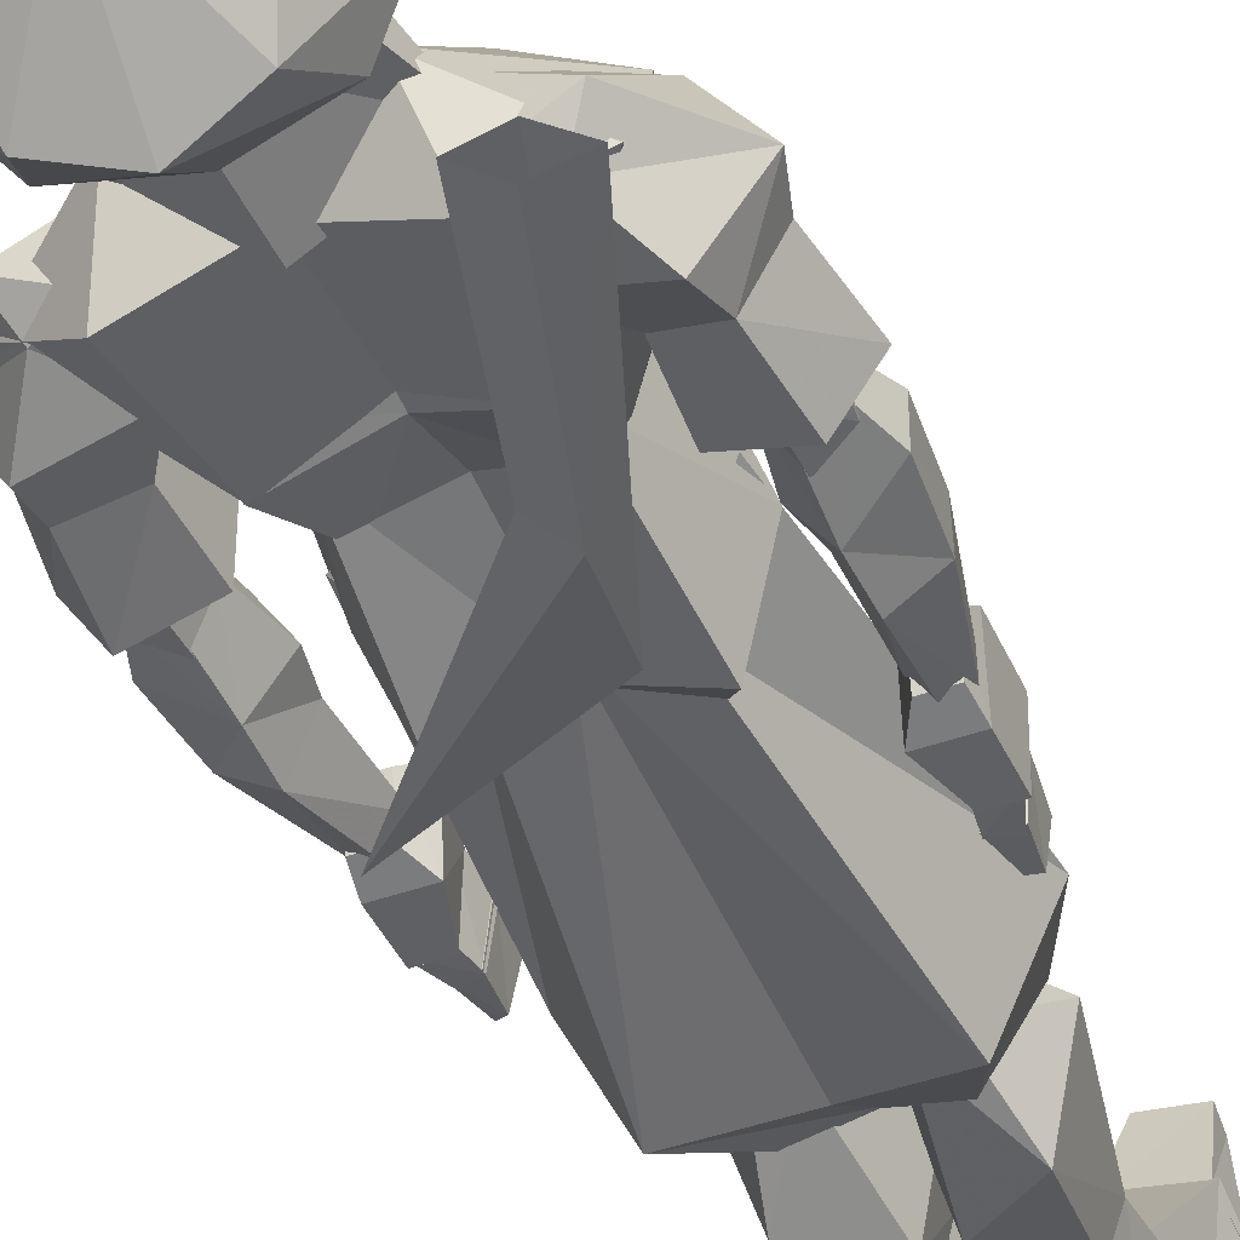
<metadata>
{"format":"obj","ext":"obj","renderer":"f3d","projection":"perspective","resolution":1024,"background":"white","views":[{"elev":-42.4,"azim":-156.7,"up":"+Z"}]}
</metadata>
<code>
v 0.171 0.469 0.1393
v 0.1537 0.4657 0.1106
v 0.1882 0.4657 0.1106
v 0.09321 0.5462 0.1156
v 0.2488 0.5462 0.1156
v 0.09957 0.6206 0.1407
v 0.2424 0.6206 0.1407
v 0.171 0.487 0.1573
v 0.171 0.5329 0.1838
v 0.1433 0.6409 0.1781
v 0.1987 0.6409 0.1781
v 0.226 0.5285 0.05807
v 0.116 0.5285 0.05807
v 0.2164 0.6453 0.08727
v 0.1255 0.6453 0.08727
v 0.171 0.5285 0.07967
v 0.171 0.6453 0.099
v 0.1157 0.6004 0.1479
v 0.07813 0.663 0.1273
v 0.2262 0.6004 0.1479
v 0.2638 0.663 0.1273
v 0.2601 0.698 0.1251
v 0.08187 0.698 0.1251
v 0.2137 0.663 0.1929
v 0.1283 0.663 0.1929
v 0.2137 0.698 0.1789
v 0.1283 0.698 0.1789
v 0.171 0.6049 0.1794
v 0.1152 0.6675 0.06034
v 0.1281 0.6049 0.08952
v 0.2267 0.6675 0.06034
v 0.2139 0.6049 0.08952
v 0.1221 0.696 0.06859
v 0.2199 0.696 0.06859
v 0.171 0.6675 0.07888
v 0.171 0.696 0.08436
v 0.171 0.6049 0.1005
v 0.2045 0.5743 0.1011
v 0.1855 0.5728 0.09743
v 0.171 0.5408 0.0846
v 0.2076 0.5393 0.08278
v 0.2228 0.5857 0.1187
v 0.2451 0.5743 0.1166
v 0.1855 0.5728 0.1375
v 0.2442 0.2826 0.1143
v 0.2082 0.2639 0.08349
v 0.1687 0.2627 0.09291
v 0.2702 0.3326 0.1158
v 0.2357 0.3286 0.04511
v 0.131 0.3022 0.06699
v 0.2045 0.5743 0.142
v 0.2076 0.5393 0.1614
v 0.171 0.5408 0.1498
v 0.2082 0.271 0.1518
v 0.1687 0.2675 0.1391
v 0.2357 0.3376 0.1913
v 0.131 0.3117 0.166
v 0.1641 0.1102 0.1229
v 0.1997 0.1072 0.1377
v 0.1913 0.07586 0.1301
v 0.1783 0.07054 0.1057
v 0.1786 0.1639 0.1161
v 0.2011 0.1509 0.1312
v 0.2257 0.09513 0.1224
v 0.209 0.07038 0.1057
v 0.2244 0.145 0.1175
v 0.198 0.2273 0.1497
v 0.1639 0.2119 0.129
v 0.2447 0.2489 0.1308
v 0.2194 0.2974 0.1232
v 0.1993 0.2932 0.1392
v 0.1825 0.2896 0.125
v 0.1776 0.1094 0.09099
v 0.1895 0.1595 0.08231
v 0.2146 0.09936 0.08798
v 0.2154 0.1475 0.08632
v 0.1797 0.2028 0.0693
v 0.2258 0.2356 0.06704
v 0.1911 0.2903 0.09424
v 0.211 0.2962 0.09574
v 0.1839 0.05704 0.1915
v 0.1758 0.03652 0.1388
v 0.1678 0.04101 0.08771
v 0.1769 0.09922 0.1035
v 0.1803 0.106 0.1267
v 0.2361 0.05704 0.1841
v 0.21 0.106 0.1231
v 0.2045 0.09922 0.1
v 0.21 0.04101 0.08304
v 0.2227 0.03652 0.1337
v 0.2384 0.02518 0.1678
v 0.1762 0.02518 0.173
v 0.2227 0.02529 0.1382
v 0.1758 0.02529 0.1433
v 0.2115 0.02529 0.09191
v 0.1691 0.02529 0.0966
v 0.196 0.02529 0.2323
v 0.1751 0.02529 0.1699
v 0.182 0.05898 0.1855
v 0.1969 0.04101 0.239
v 0.2316 0.02529 0.2277
v 0.232 0.04101 0.2344
v 0.2339 0.05898 0.1804
v 0.2375 0.02529 0.1647
v 0.1338 0.271 0.1518
v 0.09779 0.2826 0.1143
v 0.1733 0.2675 0.1391
v 0.1192 0.5857 0.1187
v 0.1565 0.5728 0.1375
v 0.1374 0.5743 0.142
v 0.09686 0.5743 0.1166
v 0.1343 0.5393 0.1614
v 0.1062 0.3376 0.1913
v 0.07172 0.3326 0.1158
v 0.211 0.3117 0.166
v 0.1338 0.2639 0.08349
v 0.1733 0.2627 0.09291
v 0.1565 0.5728 0.09743
v 0.1374 0.5743 0.1011
v 0.1343 0.5393 0.08278
v 0.1062 0.3286 0.04511
v 0.211 0.3022 0.06699
v 0.1779 0.1102 0.1229
v 0.1422 0.1072 0.1377
v 0.1506 0.07586 0.1301
v 0.1636 0.07054 0.1057
v 0.1633 0.1639 0.1161
v 0.1408 0.1509 0.1312
v 0.1162 0.09513 0.1224
v 0.1329 0.07038 0.1057
v 0.1176 0.145 0.1175
v 0.1439 0.2273 0.1497
v 0.178 0.2119 0.129
v 0.0973 0.2489 0.1308
v 0.1226 0.2974 0.1232
v 0.1426 0.2932 0.1392
v 0.1594 0.2896 0.125
v 0.1643 0.1094 0.09099
v 0.1525 0.1595 0.08231
v 0.1273 0.09936 0.08798
v 0.1266 0.1475 0.08632
v 0.1623 0.2028 0.0693
v 0.1162 0.2356 0.06704
v 0.1509 0.2903 0.09424
v 0.1309 0.2962 0.09574
v 0.158 0.05704 0.1915
v 0.1661 0.03652 0.1388
v 0.1742 0.04101 0.08771
v 0.165 0.09922 0.1035
v 0.1617 0.106 0.1267
v 0.1058 0.05704 0.1841
v 0.132 0.106 0.1231
v 0.1374 0.09922 0.1
v 0.1319 0.04101 0.08304
v 0.1193 0.03652 0.1337
v 0.1036 0.02518 0.1678
v 0.1657 0.02518 0.173
v 0.1193 0.02529 0.1382
v 0.1661 0.02529 0.1433
v 0.1304 0.02529 0.09191
v 0.1729 0.02529 0.0966
v 0.1458 0.02518 0.2323
v 0.1667 0.025 0.1699
v 0.1601 0.05875 0.1855
v 0.145 0.04091 0.239
v 0.1102 0.02549 0.2277
v 0.11 0.04122 0.2344
v 0.1082 0.0592 0.1804
v 0.1043 0.02555 0.1647
v 0.125 0.634 0.0596
v 0.08054 0.7848 0.0596
v 0.05531 0.7774 0.04501
v 0.1358 0.563 0.04501
v 0.143 0.6468 0.04501
v 0.1036 0.7917 0.04501
v 0.2623 0.5054 0.04501
v 0.125 0.634 0.03042
v 0.08054 0.7848 0.03042
v 0.08833 0.6542 0.1156
v 0.1242 0.7892 0.1052
v 0.07281 0.7015 0.1605
v 0.116 0.6675 0.06034
v 0.2536 0.6542 0.1156
v 0.2178 0.7892 0.1052
v 0.2692 0.7015 0.1605
v 0.2259 0.6675 0.06034
v 0.171 0.7892 0.1232
v 0.2137 0.7015 0.1951
v 0.1283 0.7015 0.1951
v 0.2137 0.6542 0.1726
v 0.1283 0.6542 0.1726
v 0.06413 0.7463 0.07923
v 0.2778 0.7463 0.07923
v 0.171 0.6675 0.08115
v 0.1077 0.7596 0.05216
v 0.2342 0.7596 0.05216
v 0.171 0.7596 0.07574
v 0.1295 0.8587 0.07829
v 0.14 0.8745 0.1299
v 0.1088 0.7508 0.1041
v 0.2125 0.8587 0.07829
v 0.202 0.8745 0.1299
v 0.2331 0.7508 0.1041
v 0.171 0.8474 0.06255
v 0.171 0.7532 0.06255
v 0.1504 0.7719 0.1461
v 0.14 0.8474 0.1127
v 0.202 0.8474 0.1127
v 0.1915 0.7917 0.119
v 0.1504 0.7917 0.119
v 0.171 0.7207 0.1724
v 0.1915 0.7719 0.1461
v 0.171 0.7281 0.1329
v 0.2122 0.8991 0.1456
v 0.1298 0.8991 0.1456
v 0.2311 0.8853 0.08048
v 0.1109 0.8853 0.08048
v 0.2143 0.8469 0.03781
v 0.1276 0.8469 0.03781
v 0.171 0.8976 0.1668
v 0.171 0.9435 0.1567
v 0.171 0.975 0.1342
v 0.1856 0.9518 0.1384
v 0.1564 0.9518 0.1384
v 0.171 0.9035 0.1626
v 0.171 0.9065 0.08475
v 0.171 0.834 0.025
v 0.1145 0.8685 0.153
v 0.2275 0.8685 0.153
v 0.08877 0.834 0.09328
v 0.2532 0.834 0.09328
v 0.1154 0.8129 0.06339
v 0.2266 0.8129 0.06339
v 0.171 0.8725 0.1701
v 0.171 0.834 0.09328
v 0.171 0.8 0.05915
v 0.171 0.8483 0.1656
v 0.171 0.8725 0.1617
v 0.1999 0.8488 0.1573
v 0.1993 0.872 0.1496
v 0.1427 0.872 0.1496
v 0.1421 0.8488 0.1573
v 0.1802 0.7749 0.1552
v 0.1802 0.7793 0.1628
v 0.2035 0.769 0.1148
v 0.1999 0.8257 0.1522
v 0.1421 0.8257 0.1522
v 0.1617 0.7793 0.1628
v 0.1385 0.769 0.1148
v 0.1617 0.7749 0.1552
v 0.2085 0.8395 0.09894
v 0.1964 0.8375 0.148
v 0.1456 0.8375 0.148
v 0.1335 0.8395 0.09894
v 0.171 0.837 0.1576
v 0.1656 0.8572 0.1581
v 0.1671 0.8193 0.1724
v 0.161 0.8084 0.149
v 0.1671 0.8104 0.1722
v 0.1764 0.8572 0.1581
v 0.1748 0.8193 0.1724
v 0.1748 0.8104 0.1722
v 0.181 0.8084 0.149
v 0.171 0.7793 0.1628
v 0.171 0.8267 0.1607
v 0.1047 0.7621 0.07272
v 0.06768 0.7655 0.09107
v 0.1047 0.7621 0.1121
v 0.08133 0.7498 0.115
v 0.06359 0.598 0.07096
v 0.07778 0.6078 0.09328
v 0.06359 0.598 0.1153
v 0.06349 0.6374 0.122
v 0.08493 0.6374 0.09455
v 0.04294 0.6078 0.1077
v 0.04294 0.6078 0.07927
v 0.025 0.6251 0.09055
v 0.03471 0.6823 0.09619
v 0.04792 0.6251 0.1299
v 0.05432 0.6823 0.1277
v 0.05763 0.7138 0.1389
v 0.02608 0.7113 0.09677
v 0.03919 0.6482 0.08073
v 0.03919 0.6482 0.1087
v 0.09011 0.6251 0.06852
v 0.08715 0.6758 0.07301
v 0.08715 0.6758 0.1161
v 0.09011 0.6251 0.1161
v 0.1103 0.7128 0.1251
v 0.1103 0.7128 0.06556
v 0.08133 0.7498 0.06728
v 0.06349 0.6374 0.06845
v 0.05432 0.6823 0.06034
v 0.04792 0.6251 0.0558
v 0.05763 0.7138 0.0491
v 0.06438 0.5344 0.06482
v 0.0798 0.5393 0.0966
v 0.08113 0.4702 0.09991
v 0.0699 0.4604 0.08574
v 0.06541 0.5679 0.06635
v 0.08562 0.5679 0.09523
v 0.06438 0.5388 0.1232
v 0.0699 0.4621 0.1151
v 0.06541 0.5679 0.1263
v 0.06315 0.6236 0.1131
v 0.0768 0.6142 0.09251
v 0.06315 0.6236 0.07401
v 0.05644 0.4651 0.09065
v 0.03841 0.5359 0.08052
v 0.03397 0.5866 0.08129
v 0.05644 0.4664 0.1081
v 0.0385 0.5383 0.1089
v 0.03397 0.5866 0.1094
v 0.04279 0.6133 0.08238
v 0.04279 0.6133 0.1036
v 0.05575 0.4565 0.07829
v 0.05575 0.461 0.1299
v 0.05812 0.4786 0.116
v 0.05812 0.475 0.08457
v 0.0867 0.461 0.1299
v 0.0768 0.4786 0.116
v 0.0867 0.4565 0.07829
v 0.0768 0.475 0.08457
v 0.07552 0.4161 0.1277
v 0.07552 0.4184 0.07829
v 0.05575 0.4161 0.1277
v 0.05575 0.4184 0.07829
v 0.08722 0.4411 0.1374
v 0.0852 0.4635 0.127
v 0.07731 0.4355 0.1421
v 0.06376 0.4592 0.1265
v 0.06045 0.4515 0.1178
v 0.07509 0.4298 0.1386
v 0.09279 0.4117 0.1403
v 0.0949 0.4137 0.1401
v 0.09471 0.4155 0.1356
v 0.09081 0.4118 0.1358
v 0.08308 0.4292 0.1297
v 0.07903 0.4491 0.1109
v 0.07887 0.393 0.126
v 0.07887 0.4039 0.07916
v 0.07438 0.4339 0.07843
v 0.07438 0.43 0.1268
v 0.06541 0.3885 0.1229
v 0.05644 0.421 0.1258
v 0.05644 0.4248 0.0783
v 0.06541 0.3974 0.08077
v 0.06315 0.3975 0.1229
v 0.06768 0.3603 0.1199
v 0.06768 0.3711 0.08566
v 0.06315 0.4017 0.08213
v 0.07887 0.3975 0.126
v 0.07438 0.3626 0.1219
v 0.07438 0.3747 0.08384
v 0.07887 0.4068 0.07907
v 0.2784 0.598 0.1153
v 0.2519 0.6251 0.1161
v 0.299 0.6078 0.07927
v 0.2784 0.598 0.07096
v 0.2519 0.6251 0.06852
v 0.299 0.6078 0.1077
v 0.294 0.6251 0.1299
v 0.2316 0.7128 0.1251
v 0.2316 0.7128 0.06556
v 0.2843 0.7138 0.1389
v 0.2372 0.7621 0.1121
v 0.2372 0.7621 0.07272
v 0.2606 0.7498 0.115
v 0.2785 0.6374 0.122
v 0.2548 0.6758 0.1161
v 0.2548 0.6758 0.07301
v 0.3028 0.6482 0.08073
v 0.3028 0.6482 0.1087
v 0.2876 0.6823 0.1277
v 0.317 0.6251 0.09055
v 0.3073 0.6823 0.09619
v 0.3159 0.7113 0.09677
v 0.2743 0.7655 0.09107
v 0.2642 0.6078 0.09328
v 0.257 0.6374 0.09455
v 0.294 0.6251 0.0558
v 0.2843 0.7138 0.0491
v 0.2606 0.7498 0.06728
v 0.2785 0.6374 0.06845
v 0.2876 0.6823 0.06034
v 0.2721 0.4621 0.1151
v 0.2721 0.4604 0.08574
v 0.2765 0.5679 0.1263
v 0.2765 0.5679 0.06635
v 0.2788 0.6236 0.1131
v 0.2788 0.6236 0.07401
v 0.2608 0.4702 0.09991
v 0.2563 0.5679 0.09523
v 0.2652 0.6142 0.09251
v 0.2776 0.5344 0.06482
v 0.2622 0.5393 0.0966
v 0.2776 0.5388 0.1232
v 0.2855 0.4651 0.09065
v 0.2855 0.4664 0.1081
v 0.308 0.5866 0.08129
v 0.308 0.5866 0.1094
v 0.2992 0.6133 0.08238
v 0.2992 0.6133 0.1036
v 0.3036 0.5359 0.08052
v 0.3035 0.5383 0.1089
v 0.2862 0.4565 0.07829
v 0.2862 0.461 0.1299
v 0.2838 0.4786 0.116
v 0.2838 0.475 0.08457
v 0.2553 0.461 0.1299
v 0.2652 0.4786 0.116
v 0.2553 0.4565 0.07829
v 0.2652 0.475 0.08457
v 0.2664 0.4161 0.1277
v 0.2664 0.4184 0.07829
v 0.2862 0.4161 0.1277
v 0.2862 0.4184 0.07829
v 0.2468 0.4129 0.1401
v 0.2489 0.4109 0.1402
v 0.2666 0.429 0.1385
v 0.2644 0.4347 0.1421
v 0.247 0.4147 0.1355
v 0.2545 0.4403 0.1373
v 0.2509 0.411 0.1357
v 0.2565 0.4627 0.1269
v 0.278 0.4585 0.1264
v 0.2813 0.4507 0.1177
v 0.2587 0.4284 0.1296
v 0.2627 0.4483 0.1109
v 0.2765 0.3885 0.1229
v 0.2855 0.421 0.1258
v 0.2855 0.4248 0.0783
v 0.2765 0.3974 0.08077
v 0.2631 0.393 0.126
v 0.2631 0.4039 0.07916
v 0.2676 0.4339 0.07843
v 0.2676 0.43 0.1268
v 0.2788 0.3975 0.1229
v 0.2743 0.3603 0.1199
v 0.2743 0.3711 0.08566
v 0.2788 0.4017 0.08213
v 0.2631 0.3975 0.126
v 0.2676 0.3626 0.1219
v 0.2676 0.3747 0.08384
v 0.2631 0.4068 0.07907
f 2 1 4
f 5 1 3
f 8 9 4
f 1 8 4
f 6 4 9
f 9 10 6
f 11 10 9
f 9 5 7
f 7 11 9
f 5 9 8
f 8 1 5
f 1 2 3
f 2 16 3
f 2 13 16
f 13 2 4
f 16 12 3
f 14 12 16
f 16 17 14
f 16 13 15
f 15 17 16
f 17 15 6
f 17 6 10
f 17 10 11
f 7 14 17
f 11 7 17
f 5 3 12
f 4 6 15
f 15 13 4
f 5 12 14
f 7 5 14
f 28 24 25
f 27 25 24
f 24 26 27
f 26 24 21
f 22 26 21
f 21 24 28
f 28 20 21
f 19 25 27
f 27 23 19
f 28 25 19
f 18 28 19
f 37 32 20
f 37 20 28
f 18 30 37
f 28 18 37
f 34 31 35
f 36 34 35
f 35 31 32
f 32 37 35
f 21 31 34
f 34 22 21
f 21 20 32
f 32 31 21
f 35 29 33
f 33 36 35
f 30 29 35
f 37 30 35
f 26 22 34
f 27 26 34
f 33 23 27
f 36 33 27
f 34 36 27
f 33 29 19
f 23 33 19
f 30 18 19
f 19 29 30
f 39 44 42
f 38 39 42
f 39 38 41
f 41 40 39
f 41 38 42
f 43 41 42
f 49 48 45
f 45 46 49
f 48 49 41
f 41 43 48
f 47 50 49
f 49 46 47
f 49 50 40
f 41 49 40
f 46 45 54
f 55 47 46
f 55 46 54
f 44 51 42
f 52 51 44
f 53 52 44
f 42 51 52
f 52 43 42
f 53 44 39
f 40 53 39
f 48 56 54
f 54 45 48
f 48 43 52
f 52 56 48
f 55 57 50
f 50 47 55
f 55 54 56
f 57 55 56
f 57 53 40
f 40 50 57
f 56 52 53
f 53 57 56
f 60 59 58
f 61 60 58
f 63 62 58
f 58 59 63
f 65 64 59
f 60 65 59
f 66 63 59
f 59 64 66
f 62 63 67
f 68 62 67
f 66 69 67
f 67 63 66
f 72 68 67
f 67 71 72
f 71 67 69
f 69 70 71
f 65 60 61
f 61 58 73
f 73 58 62
f 74 73 62
f 65 61 73
f 75 65 73
f 73 74 76
f 76 75 73
f 64 65 75
f 66 64 75
f 66 75 76
f 77 74 62
f 77 62 68
f 74 77 78
f 76 74 78
f 78 69 66
f 66 76 78
f 79 77 68
f 72 79 68
f 78 77 79
f 79 80 78
f 69 78 80
f 80 70 69
f 82 81 85
f 84 83 82
f 85 84 82
f 87 86 90
f 88 87 90
f 90 89 88
f 90 86 91
f 81 82 92
f 89 83 84
f 88 89 84
f 81 86 87
f 85 81 87
f 88 84 85
f 87 88 85
f 94 93 90
f 90 82 94
f 90 93 95
f 89 90 95
f 89 95 96
f 83 89 96
f 96 94 82
f 82 83 96
f 90 91 92
f 82 90 92
f 95 93 94
f 96 95 94
f 99 98 97
f 100 99 97
f 99 100 102
f 103 99 102
f 99 103 104
f 104 98 99
f 103 102 101
f 104 103 101
f 100 97 101
f 102 100 101
f 98 104 101
f 101 97 98
f 110 109 108
f 112 53 109
f 110 112 109
f 112 110 108
f 108 111 112
f 105 113 114
f 114 106 105
f 114 113 112
f 112 111 114
f 107 115 113
f 105 107 113
f 53 112 113
f 113 115 53
f 106 116 105
f 117 107 116
f 116 107 105
f 109 118 108
f 118 119 108
f 120 119 118
f 118 40 120
f 120 111 108
f 119 120 108
f 53 40 118
f 109 53 118
f 106 114 121
f 121 116 106
f 120 121 114
f 114 111 120
f 122 115 107
f 107 117 122
f 121 122 117
f 117 116 121
f 40 53 115
f 115 122 40
f 121 120 40
f 122 121 40
f 125 126 123
f 124 125 123
f 123 127 128
f 128 124 123
f 130 125 124
f 129 130 124
f 124 128 131
f 131 129 124
f 127 133 132
f 128 127 132
f 132 134 131
f 131 128 132
f 132 133 137
f 137 136 132
f 134 132 136
f 136 135 134
f 125 130 126
f 123 126 138
f 138 139 127
f 123 138 127
f 130 140 138
f 126 130 138
f 141 139 138
f 138 140 141
f 130 129 140
f 131 141 140
f 140 129 131
f 142 133 127
f 127 139 142
f 139 141 143
f 142 139 143
f 131 134 143
f 143 141 131
f 144 137 133
f 142 144 133
f 144 142 143
f 143 145 144
f 145 143 134
f 134 135 145
f 150 146 147
f 149 150 147
f 147 148 149
f 155 151 152
f 153 154 155
f 152 153 155
f 151 155 156
f 147 146 157
f 154 153 149
f 148 154 149
f 146 150 152
f 151 146 152
f 153 152 150
f 149 153 150
f 155 158 159
f 159 147 155
f 155 154 160
f 158 155 160
f 154 148 161
f 160 154 161
f 147 159 161
f 161 148 147
f 155 147 157
f 156 155 157
f 160 161 159
f 158 160 159
f 164 165 162
f 163 164 162
f 164 168 167
f 165 164 167
f 169 168 164
f 164 163 169
f 168 169 166
f 167 168 166
f 165 167 166
f 162 165 166
f 166 169 163
f 163 162 166
f 174 170 176
f 172 173 170
f 172 170 171
f 170 173 176
f 175 171 170
f 175 170 174
f 177 174 176
f 177 173 172
f 177 172 178
f 173 177 176
f 177 178 175
f 177 175 174
f 190 188 189
f 189 191 190
f 188 187 189
f 193 184 185
f 193 185 183
f 188 185 184
f 184 187 188
f 183 185 188
f 190 183 188
f 180 192 181
f 179 181 192
f 180 181 189
f 187 180 189
f 191 189 181
f 179 191 181
f 194 186 183
f 194 183 190
f 194 190 191
f 179 182 194
f 191 179 194
f 197 187 184
f 184 196 197
f 197 196 186
f 186 194 197
f 184 193 196
f 193 186 196
f 183 186 193
f 197 195 180
f 180 187 197
f 182 195 197
f 194 182 197
f 192 180 195
f 182 192 195
f 192 182 179
f 202 208 209
f 206 210 207
f 199 206 207
f 204 205 200
f 198 204 200
f 203 205 204
f 204 201 203
f 212 202 209
f 211 213 210
f 206 211 210
f 212 209 213
f 211 212 213
f 209 210 213
f 199 198 200
f 203 201 202
f 200 211 206
f 206 199 200
f 212 211 203
f 203 202 212
f 226 217 215
f 215 225 226
f 214 216 226
f 225 214 226
f 219 217 226
f 226 227 219
f 226 216 218
f 218 227 226
f 222 224 221
f 224 220 221
f 223 222 221
f 220 223 221
f 234 229 214
f 214 225 234
f 215 228 234
f 225 215 234
f 235 231 229
f 229 234 235
f 228 230 235
f 234 228 235
f 233 231 235
f 235 236 233
f 235 230 232
f 232 236 235
f 233 236 227
f 227 218 233
f 227 236 232
f 219 227 232
f 229 231 216
f 216 214 229
f 228 215 217
f 230 228 217
f 231 233 218
f 218 216 231
f 230 217 219
f 232 230 219
f 239 238 237
f 240 238 239
f 242 238 241
f 237 238 242
f 245 244 243
f 246 244 245
f 249 248 247
f 250 248 249
f 251 246 245
f 252 246 251
f 254 247 253
f 249 247 254
f 239 251 240
f 254 242 241
f 252 251 239
f 252 239 237
f 255 252 237
f 255 237 242
f 253 255 242
f 254 253 242
f 258 257 256
f 258 259 257
f 260 256 257
f 257 261 260
f 257 259 262
f 262 261 257
f 261 263 260
f 262 263 261
f 264 248 250
f 264 250 243
f 264 243 244
f 265 247 248
f 248 264 265
f 244 246 265
f 264 244 265
f 255 253 247
f 265 255 247
f 255 265 246
f 252 255 246
f 223 224 222
f 224 223 220
f 245 250 249
f 243 250 245
f 288 279 277
f 266 267 268
f 267 269 268
f 271 272 270
f 273 272 271
f 271 274 273
f 276 270 272
f 272 275 276
f 278 277 279
f 279 280 278
f 280 281 282
f 282 278 280
f 267 282 281
f 269 267 281
f 283 276 275
f 284 283 275
f 273 284 275
f 275 272 273
f 288 285 286
f 286 287 288
f 290 289 287
f 287 286 290
f 287 280 279
f 279 288 287
f 287 289 281
f 281 280 287
f 290 266 268
f 289 290 268
f 289 268 269
f 281 289 269
f 285 288 277
f 277 294 285
f 291 267 266
f 271 270 292
f 274 271 292
f 277 278 293
f 294 277 293
f 293 278 282
f 295 293 282
f 291 295 282
f 282 267 291
f 276 283 292
f 292 270 276
f 294 293 286
f 286 285 294
f 295 290 286
f 286 293 295
f 291 266 290
f 290 295 291
f 298 299 296
f 297 298 296
f 297 296 300
f 301 297 300
f 302 303 298
f 298 297 302
f 301 304 302
f 302 297 301
f 306 307 305
f 299 298 303
f 306 301 300
f 307 306 300
f 306 305 304
f 301 306 304
f 308 309 296
f 299 308 296
f 309 310 300
f 300 296 309
f 311 312 309
f 308 311 309
f 312 313 310
f 309 312 310
f 311 303 302
f 312 311 302
f 304 313 312
f 312 302 304
f 299 303 311
f 311 308 299
f 315 305 307
f 307 314 315
f 314 307 300
f 300 310 314
f 315 314 310
f 310 313 315
f 304 305 315
f 313 304 315
f 321 318 317
f 320 321 317
f 321 320 322
f 322 323 321
f 323 322 316
f 316 319 323
f 322 320 324
f 325 322 324
f 317 326 324
f 324 320 317
f 319 318 321
f 321 323 319
f 325 327 316
f 322 325 316
f 326 327 325
f 325 324 326
f 318 319 316
f 317 318 316
f 316 327 326
f 317 316 326
f 333 334 335
f 330 333 335
f 330 335 336
f 328 330 336
f 337 334 333
f 331 330 328
f 328 329 331
f 332 333 330
f 331 332 330
f 336 337 338
f 338 328 336
f 333 338 337
f 339 329 328
f 338 339 328
f 338 333 332
f 339 338 332
f 336 335 334
f 337 336 334
f 343 340 341
f 341 342 343
f 345 344 340
f 340 343 345
f 342 346 345
f 343 342 345
f 341 347 346
f 342 341 346
f 344 347 341
f 341 340 344
f 347 344 345
f 345 346 347
f 350 349 348
f 351 350 348
f 354 355 352
f 353 354 352
f 353 352 348
f 349 353 348
f 354 353 349
f 350 354 349
f 354 350 351
f 351 355 354
f 355 351 348
f 348 352 355
f 375 362 357
f 368 378 366
f 356 379 359
f 369 380 379
f 379 356 369
f 358 361 356
f 358 356 359
f 362 375 376
f 376 374 362
f 377 365 374
f 374 376 377
f 378 368 365
f 377 378 365
f 372 373 361
f 358 372 361
f 361 373 369
f 369 356 361
f 371 360 357
f 357 370 371
f 370 363 364
f 364 371 370
f 362 374 370
f 370 357 362
f 365 363 370
f 370 374 365
f 364 363 366
f 367 364 366
f 363 365 368
f 366 363 368
f 375 357 360
f 360 381 375
f 378 383 367
f 378 367 366
f 379 380 384
f 359 379 384
f 375 381 385
f 376 375 385
f 385 382 377
f 376 385 377
f 377 382 383
f 383 378 377
f 384 372 358
f 358 359 384
f 371 385 381
f 381 360 371
f 371 364 382
f 382 385 371
f 364 367 383
f 383 382 364
f 392 396 395
f 387 392 395
f 396 393 389
f 395 396 389
f 397 396 392
f 392 386 397
f 393 396 397
f 393 397 388
f 391 394 390
f 392 387 386
f 394 391 389
f 393 394 389
f 394 393 388
f 390 394 388
f 398 387 395
f 404 398 395
f 389 400 404
f 404 395 389
f 399 398 404
f 405 399 404
f 405 404 400
f 401 405 400
f 399 405 397
f 386 399 397
f 405 401 388
f 388 397 405
f 399 386 387
f 387 398 399
f 391 390 403
f 403 402 391
f 389 391 402
f 402 400 389
f 400 402 403
f 403 401 400
f 388 401 403
f 390 388 403
f 408 407 406
f 409 408 406
f 411 410 407
f 408 411 407
f 406 412 413
f 413 409 406
f 414 416 407
f 407 410 414
f 411 408 409
f 409 413 411
f 415 412 406
f 417 415 406
f 415 417 416
f 416 414 415
f 406 407 416
f 417 406 416
f 412 410 411
f 411 413 412
f 412 415 414
f 410 412 414
f 420 421 418
f 419 420 418
f 421 423 422
f 418 421 422
f 420 419 424
f 423 421 426
f 426 425 423
f 427 426 421
f 420 427 421
f 428 424 422
f 422 423 428
f 424 428 420
f 429 428 423
f 425 429 423
f 428 429 427
f 420 428 427
f 422 424 419
f 418 422 419
f 431 430 433
f 433 432 431
f 435 434 437
f 437 436 435
f 434 430 431
f 431 437 434
f 436 437 431
f 432 436 431
f 435 436 432
f 433 435 432
f 435 433 430
f 430 434 435
f 440 441 438
f 439 440 438
f 444 443 442
f 445 444 442
f 443 439 438
f 442 443 438
f 444 440 439
f 443 444 439
f 441 440 444
f 444 445 441
f 438 441 445
f 445 442 438

</code>
